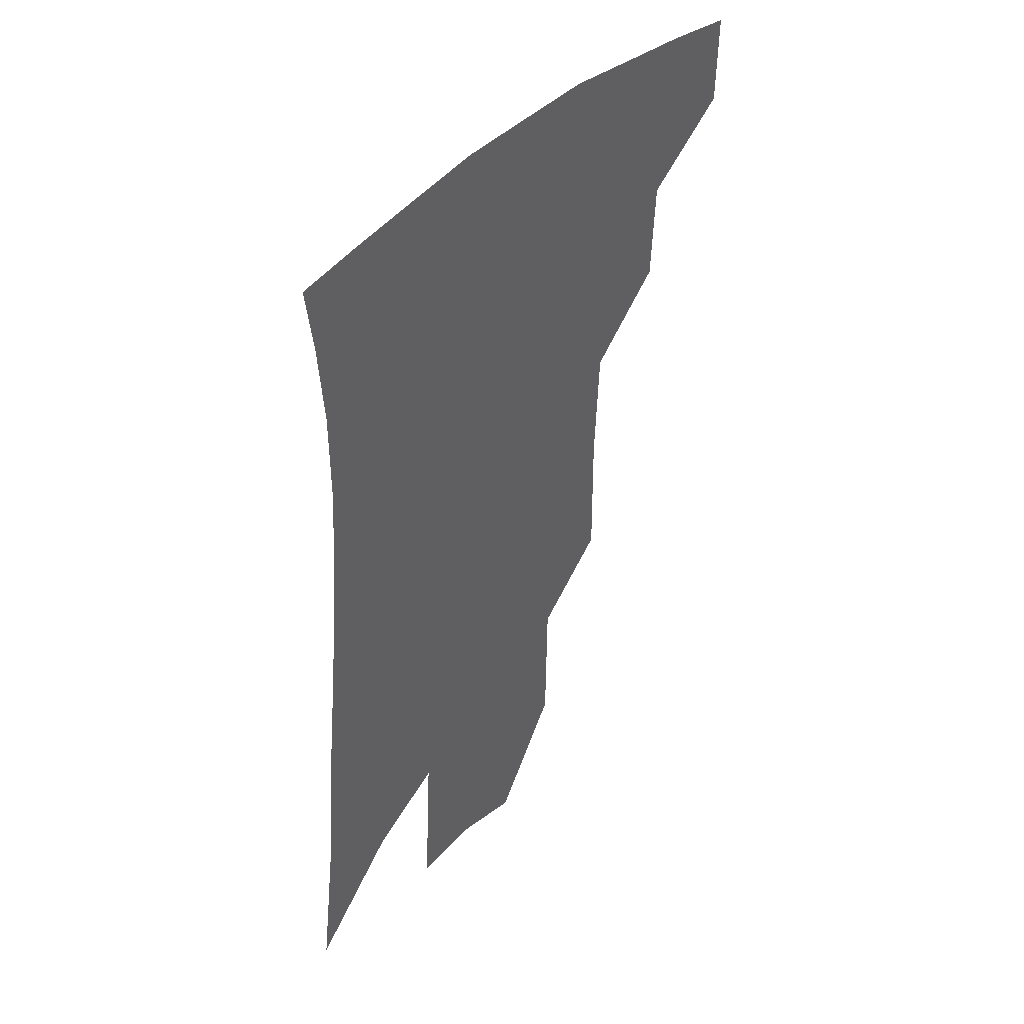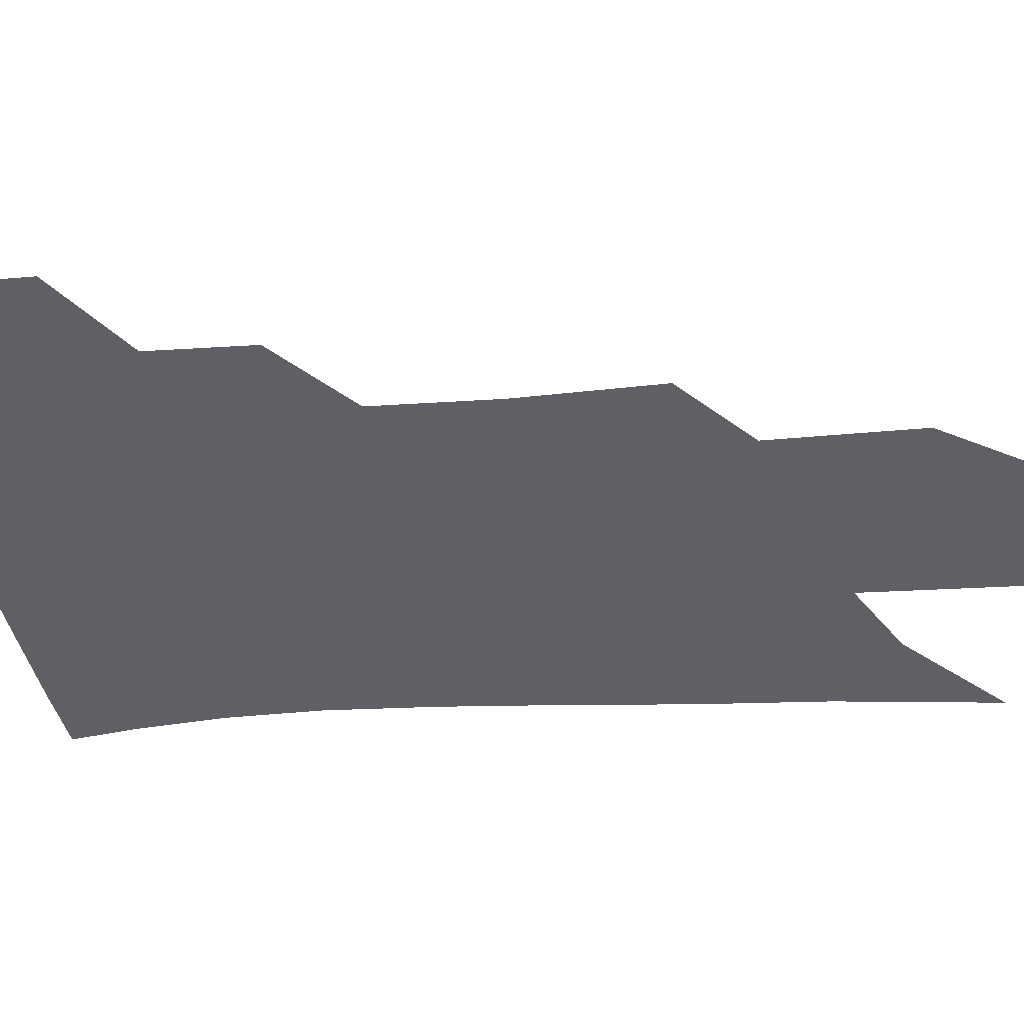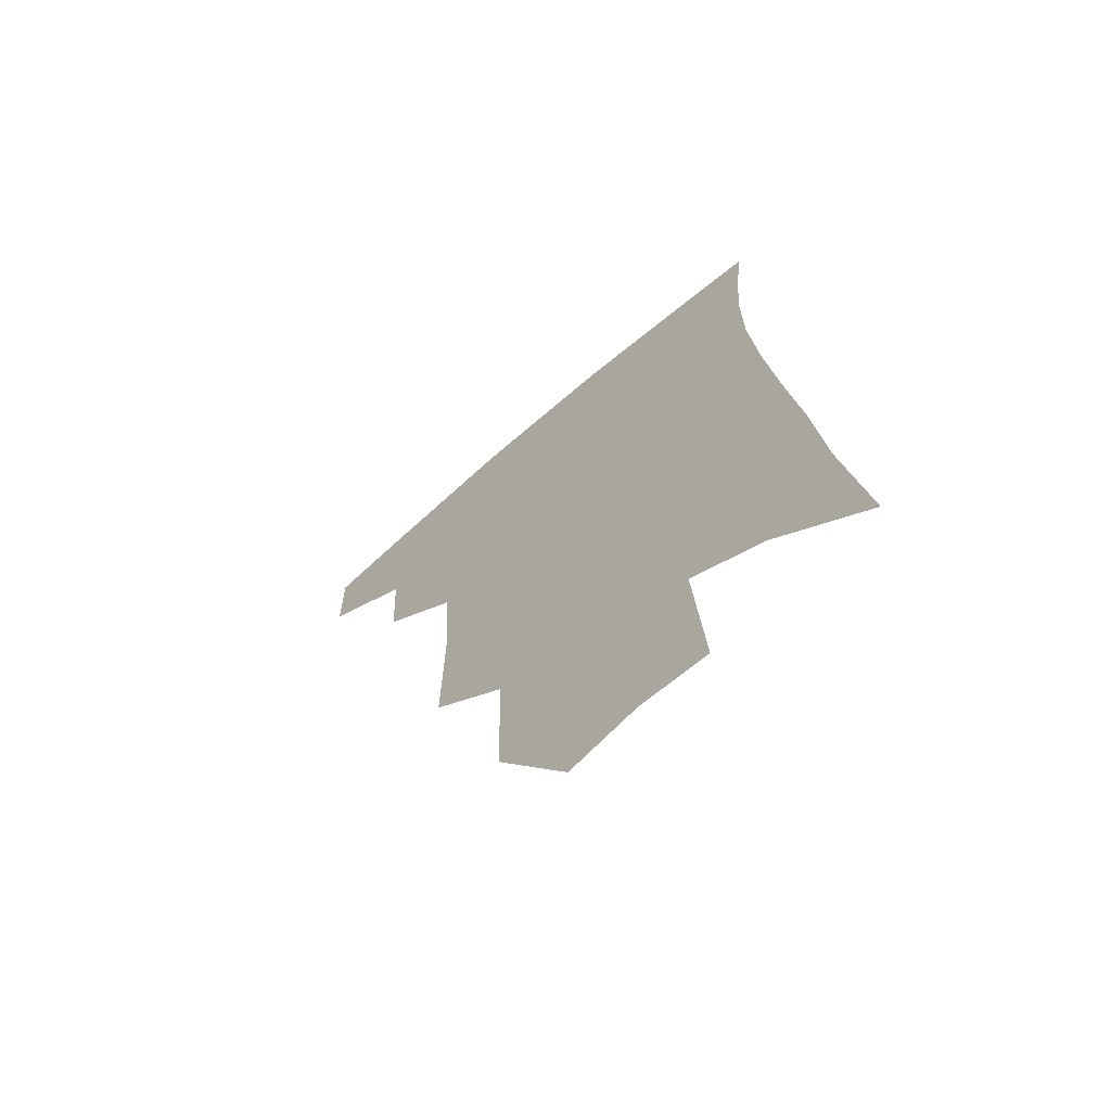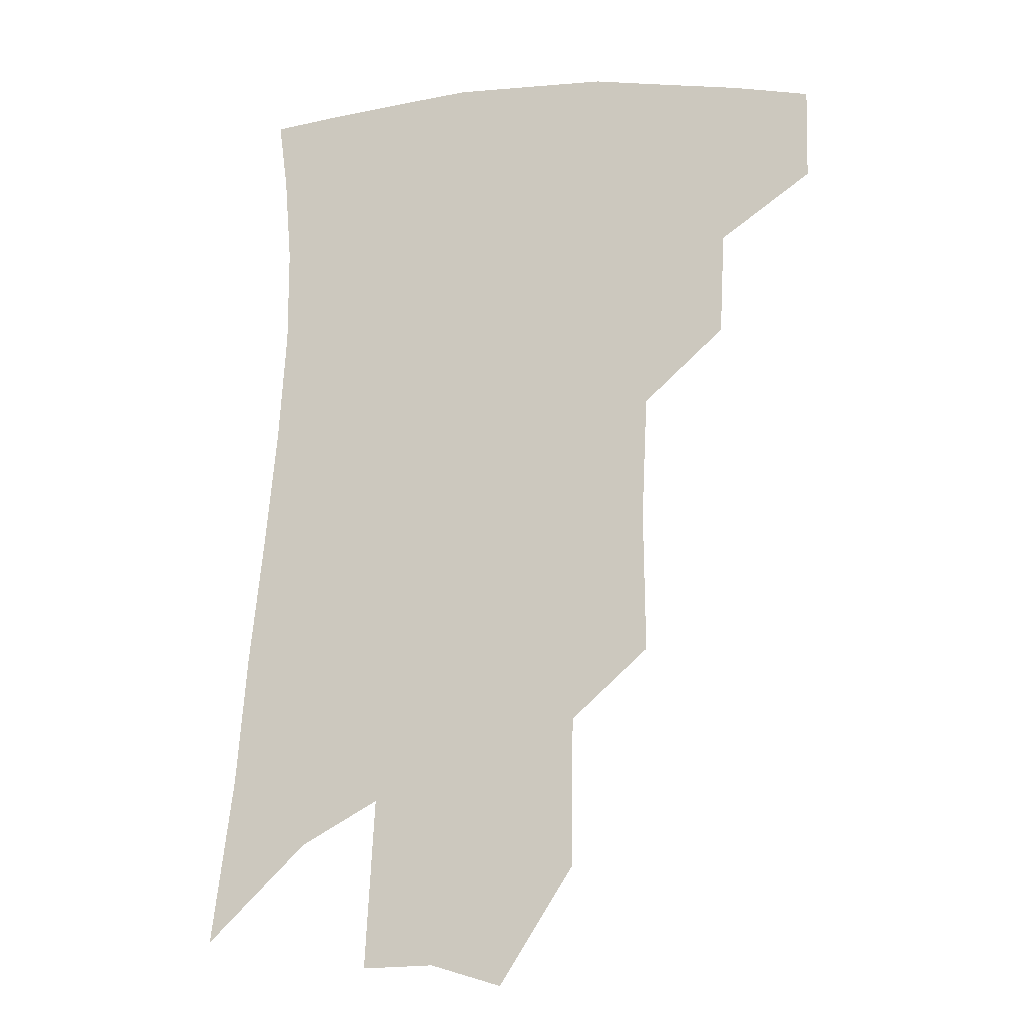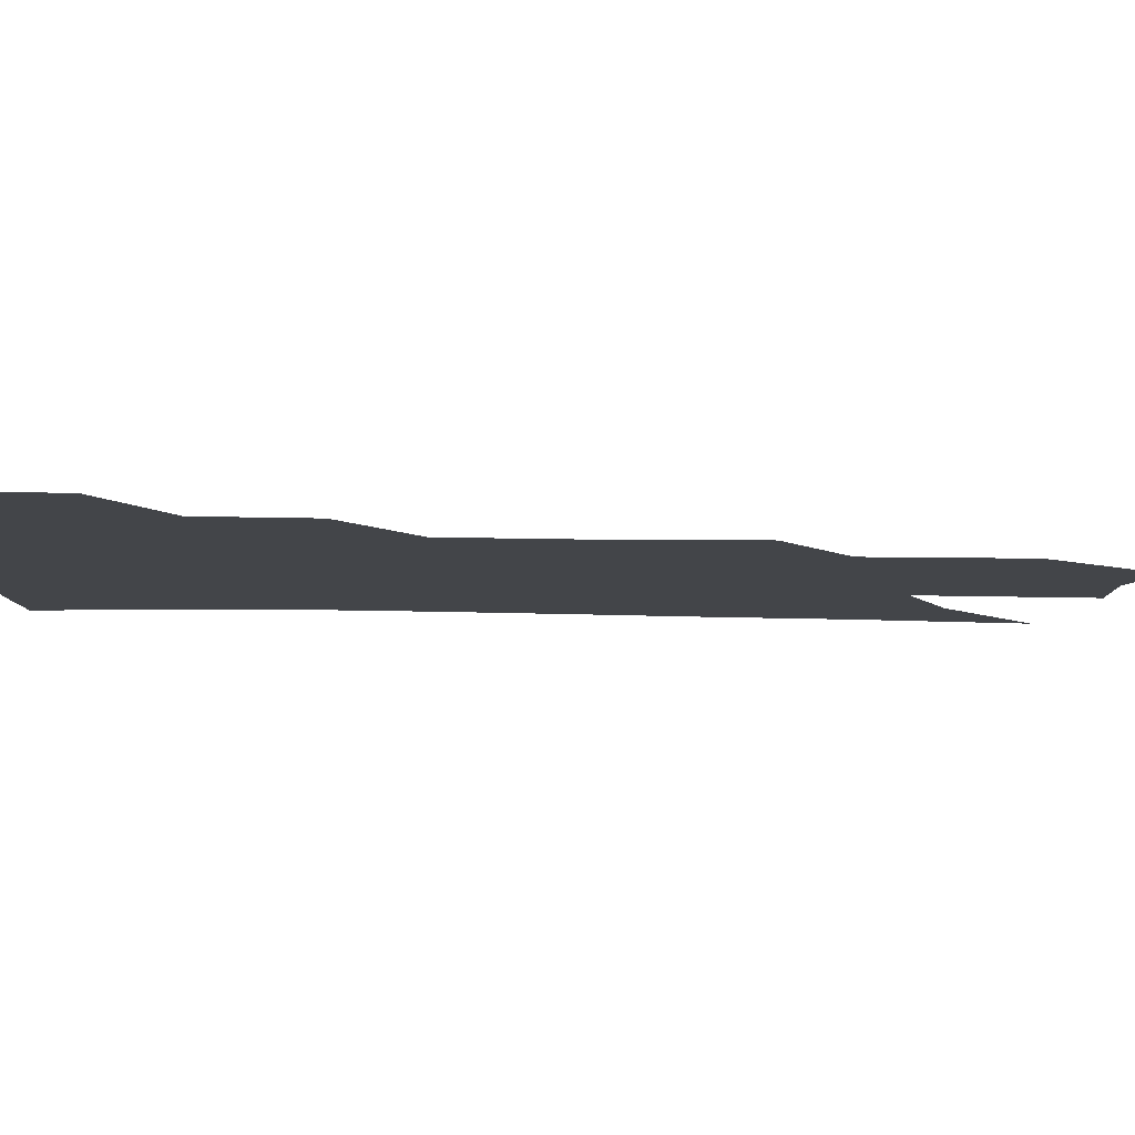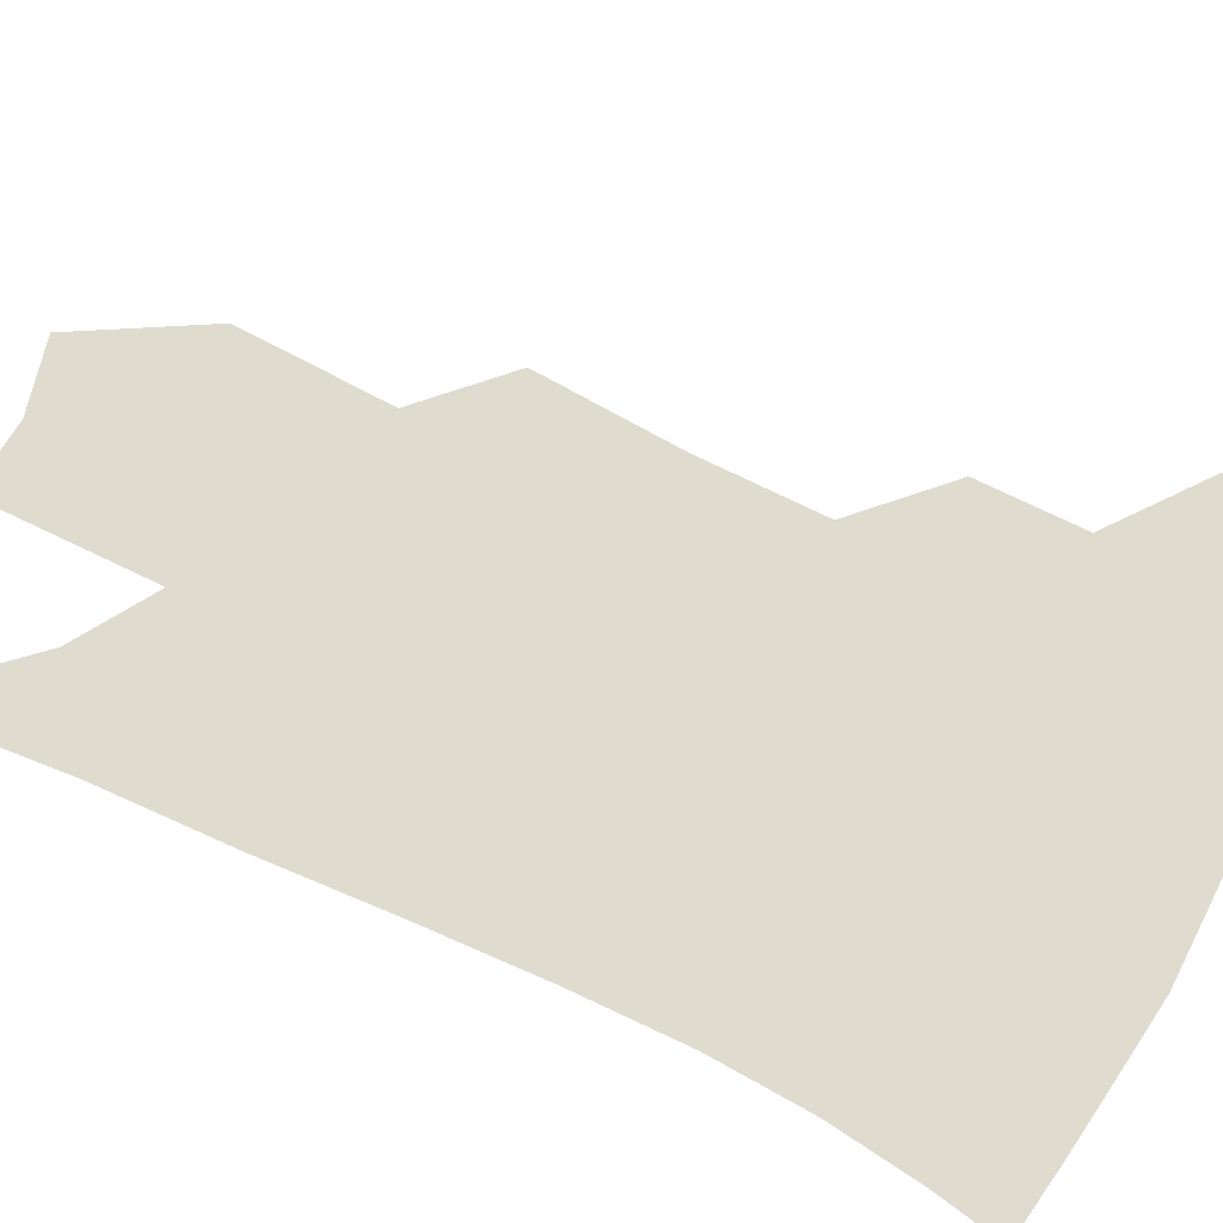
<metadata>
{"format":"obj","ext":"obj","renderer":"f3d","projection":"perspective","resolution":1024,"background":"white","views":[{"elev":45.0,"azim":129.6,"up":"+Y"},{"elev":-43.1,"azim":-83.1,"up":"+Z"},{"elev":-68.9,"azim":40.3,"up":"+Y"},{"elev":-14.5,"azim":-165.2,"up":"+Y"},{"elev":-8.7,"azim":-92.3,"up":"+Z"},{"elev":70.4,"azim":119.3,"up":"+Z"}]}
</metadata>
<code>
v 477.5 375.6 0
v 477 404.4 0
v 507.8 323.7 0
v 506.3 355.8 0
v 505.4 385.5 0
v 500.6 409.5 0
v 534.6 218.1 0
v 535.1 262.7 0
v 533.3 301 0
v 534 340 0
v 532.3 366.6 0
v 528.9 389.8 0
v 524.8 413.7 0
v 559.7 149.5 0
v 559 196.5 0
v 559.2 244.5 0
v 557.1 278.5 0
v 556.4 315.1 0
v 555.7 344.9 0
v 555.1 371.3 0
v 552.3 393.3 0
v 548.6 417.8 0
v 583.1 112.9 0
v 582.7 170.1 0
v 581.4 217.2 0
v 579.6 252.8 0
v 578.2 288.9 0
v 577.6 322.4 0
v 577 348.5 0
v 576.6 372.9 0
v 575.6 395.2 0
v 573.5 418.8 0
v 605.5 119.6 0
v 603.7 176.1 0
v 601.5 218.2 0
v 599.6 257.7 0
v 598.2 292.9 0
v 597.6 324.4 0
v 597.8 350.5 0
v 598.3 374.2 0
v 598.6 395.9 0
v 597 419.7 0
v 628.1 118.8 0
v 625 172.2 0
v 621.9 217.8 0
v 619.5 257.2 0
v 618.1 290.7 0
v 617.5 321.3 0
v 617.8 350.4 0
v 619.1 374.2 0
v 620.5 395.7 0
v 621.3 417.7 0
v 649.7 158.6 0
v 644.2 208.4 0
v 641.7 246.6 0
v 639 283.6 0
v 637.4 317.4 0
v 637.8 345.8 0
v 639.3 371.5 0
v 641.9 394.8 0
v 644.1 415.7 0
v 681.3 127.7 0
v 674.3 180.1 0
v 670.8 221 0
v 666.2 261.7 0
v 662.5 299.5 0
v 660.1 334.3 0
v 660 364.6 0
v 662.1 392.2 0
v 664.9 413.5 0
f 4 5 1
f 1 5 2
f 5 6 2
f 9 10 3
f 3 10 4
f 10 11 4
f 4 11 5
f 11 12 5
f 5 12 6
f 12 13 6
f 15 16 7
f 7 16 8
f 16 17 8
f 8 17 9
f 17 18 9
f 9 18 10
f 18 19 10
f 10 19 11
f 19 20 11
f 11 20 12
f 20 21 12
f 12 21 13
f 21 22 13
f 23 24 14
f 14 24 15
f 24 25 15
f 15 25 16
f 25 26 16
f 16 26 17
f 26 27 17
f 17 27 18
f 27 28 18
f 18 28 19
f 28 29 19
f 19 29 20
f 29 30 20
f 20 30 21
f 30 31 21
f 21 31 22
f 31 32 22
f 23 33 24
f 33 34 24
f 24 34 25
f 34 35 25
f 25 35 26
f 35 36 26
f 26 36 27
f 36 37 27
f 27 37 28
f 37 38 28
f 28 38 29
f 38 39 29
f 29 39 30
f 39 40 30
f 30 40 31
f 40 41 31
f 31 41 32
f 41 42 32
f 33 43 34
f 43 44 34
f 34 44 35
f 44 45 35
f 35 45 36
f 45 46 36
f 36 46 37
f 46 47 37
f 37 47 38
f 47 48 38
f 38 48 39
f 48 49 39
f 39 49 40
f 49 50 40
f 40 50 41
f 50 51 41
f 41 51 42
f 51 52 42
f 44 53 45
f 53 54 45
f 45 54 46
f 54 55 46
f 46 55 47
f 55 56 47
f 47 56 48
f 56 57 48
f 48 57 49
f 57 58 49
f 49 58 50
f 58 59 50
f 50 59 51
f 59 60 51
f 51 60 52
f 60 61 52
f 53 62 54
f 62 63 54
f 54 63 55
f 63 64 55
f 55 64 56
f 64 65 56
f 56 65 57
f 65 66 57
f 57 66 58
f 66 67 58
f 58 67 59
f 67 68 59
f 59 68 60
f 68 69 60
f 60 69 61
f 69 70 61

</code>
